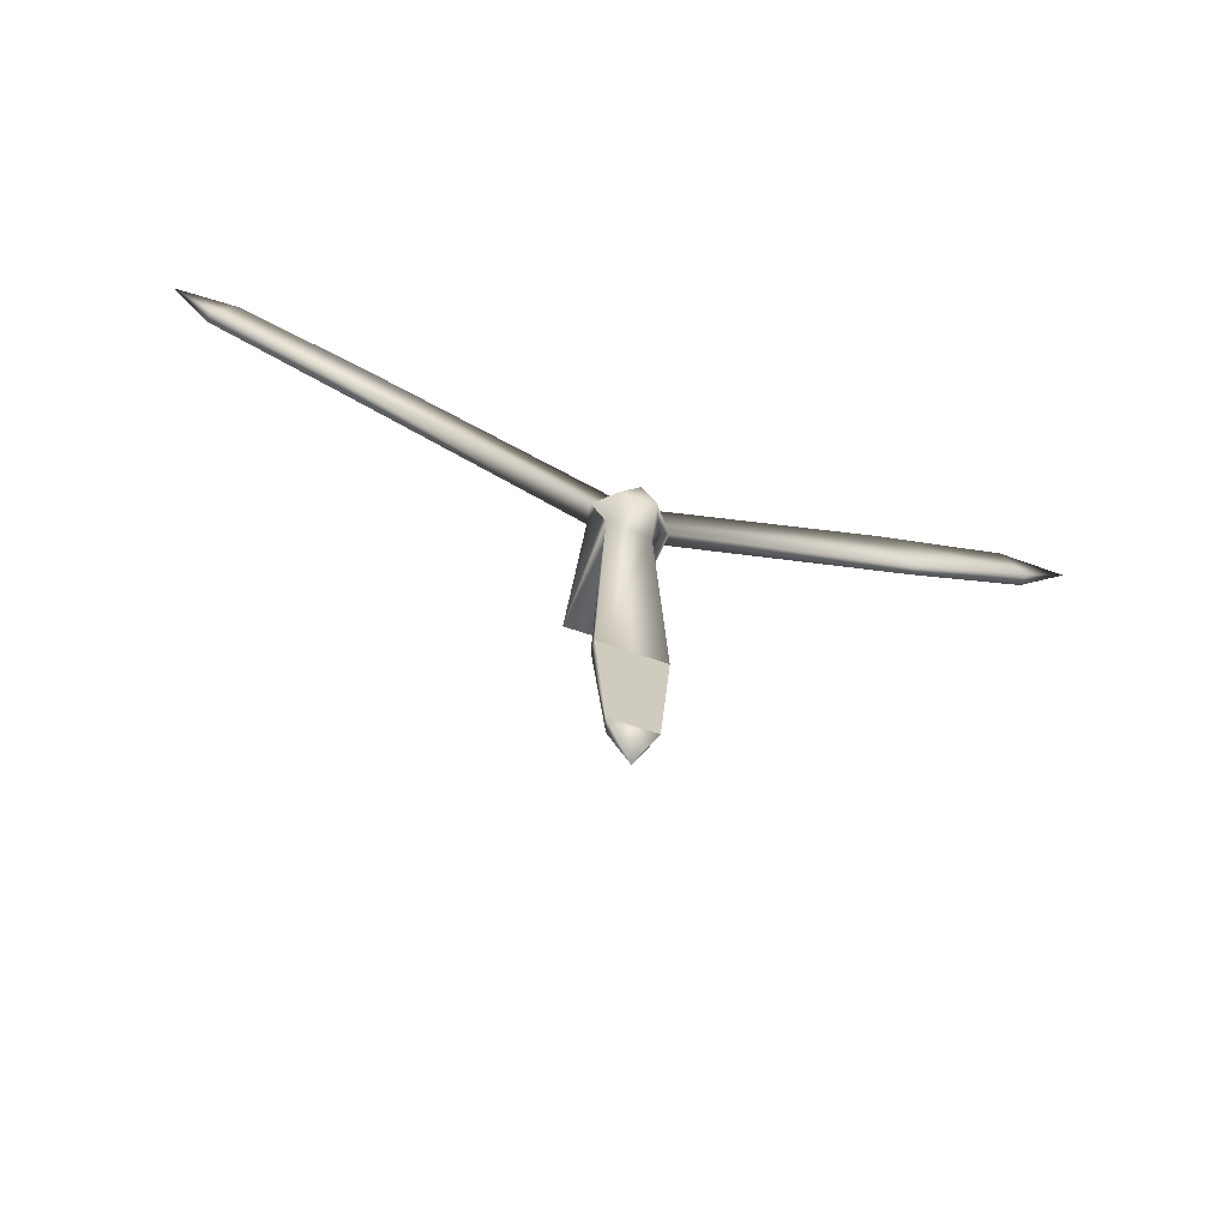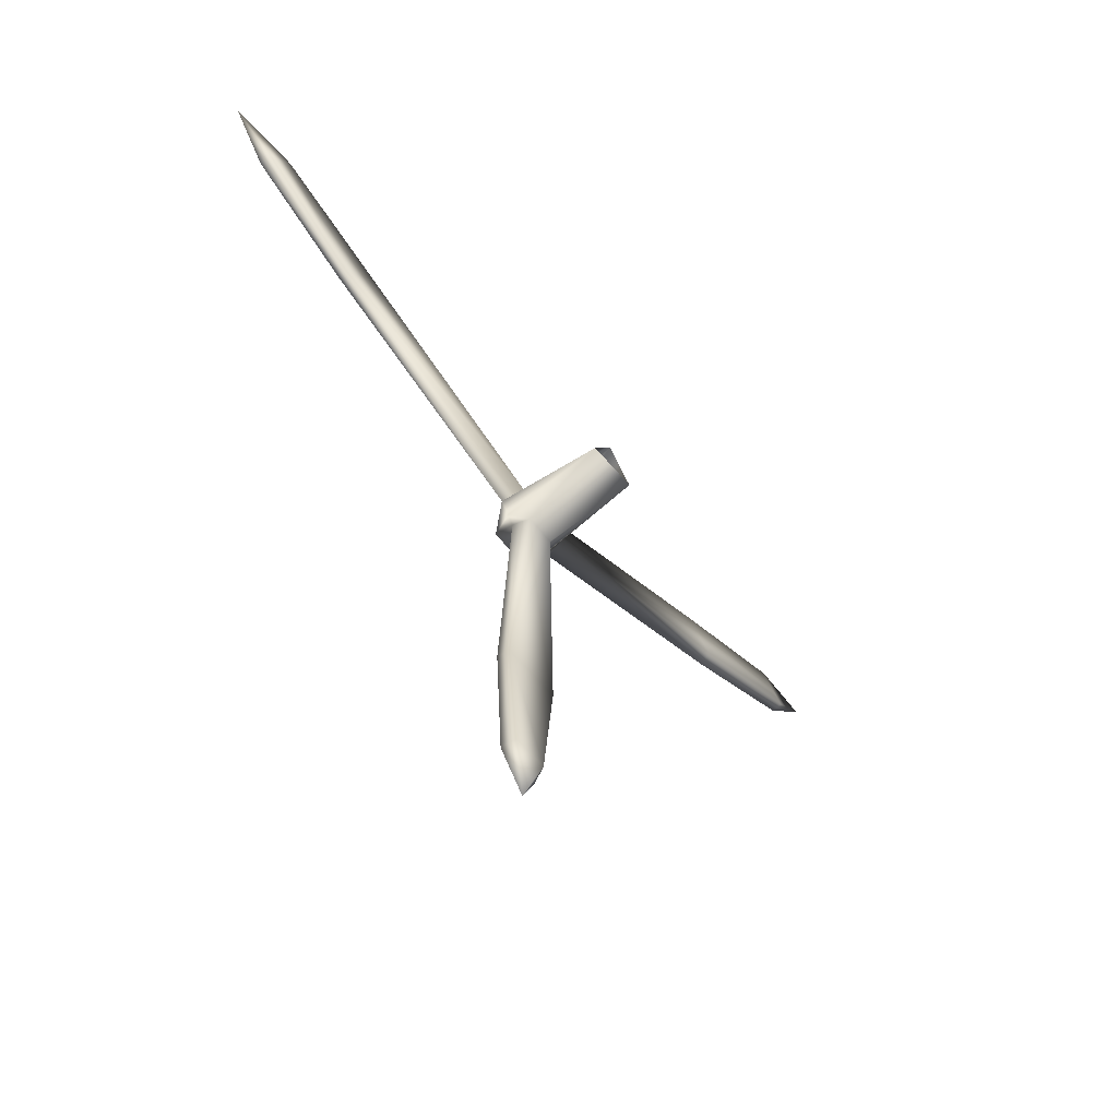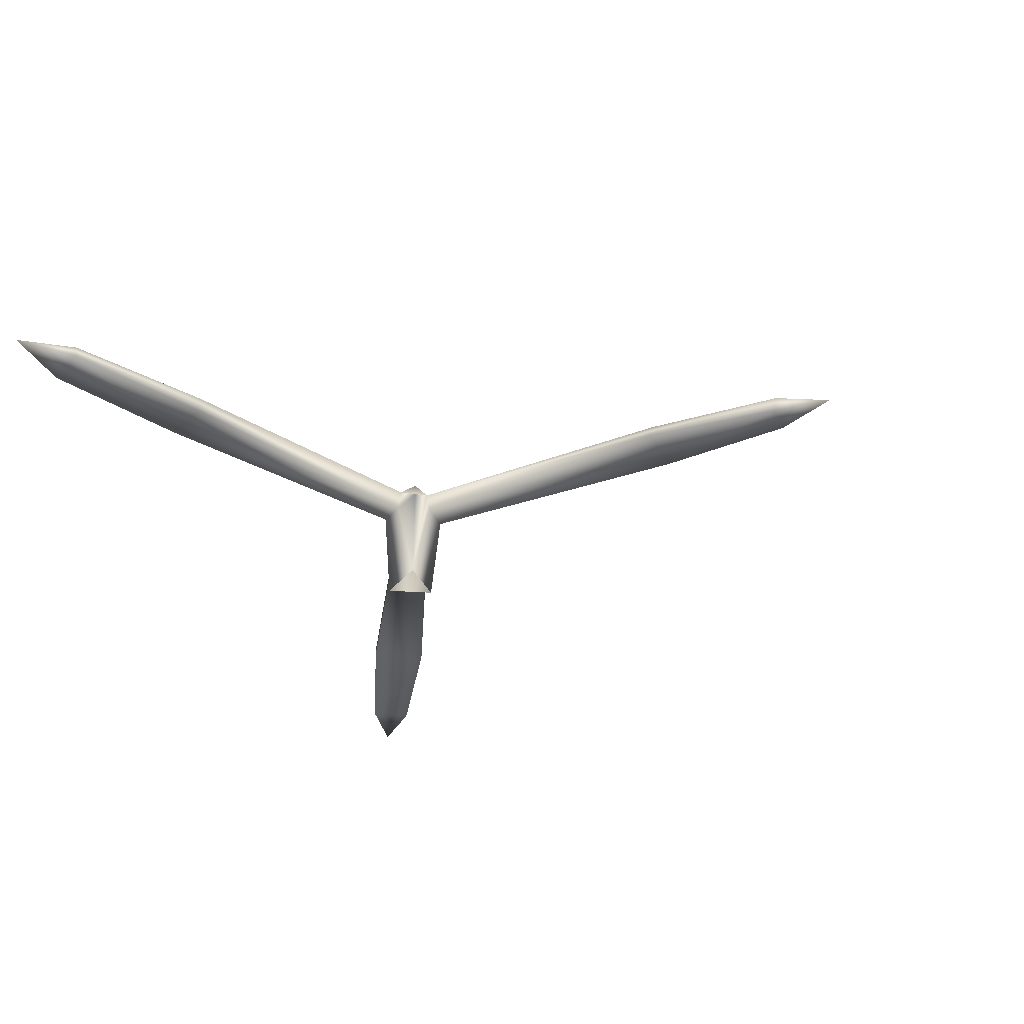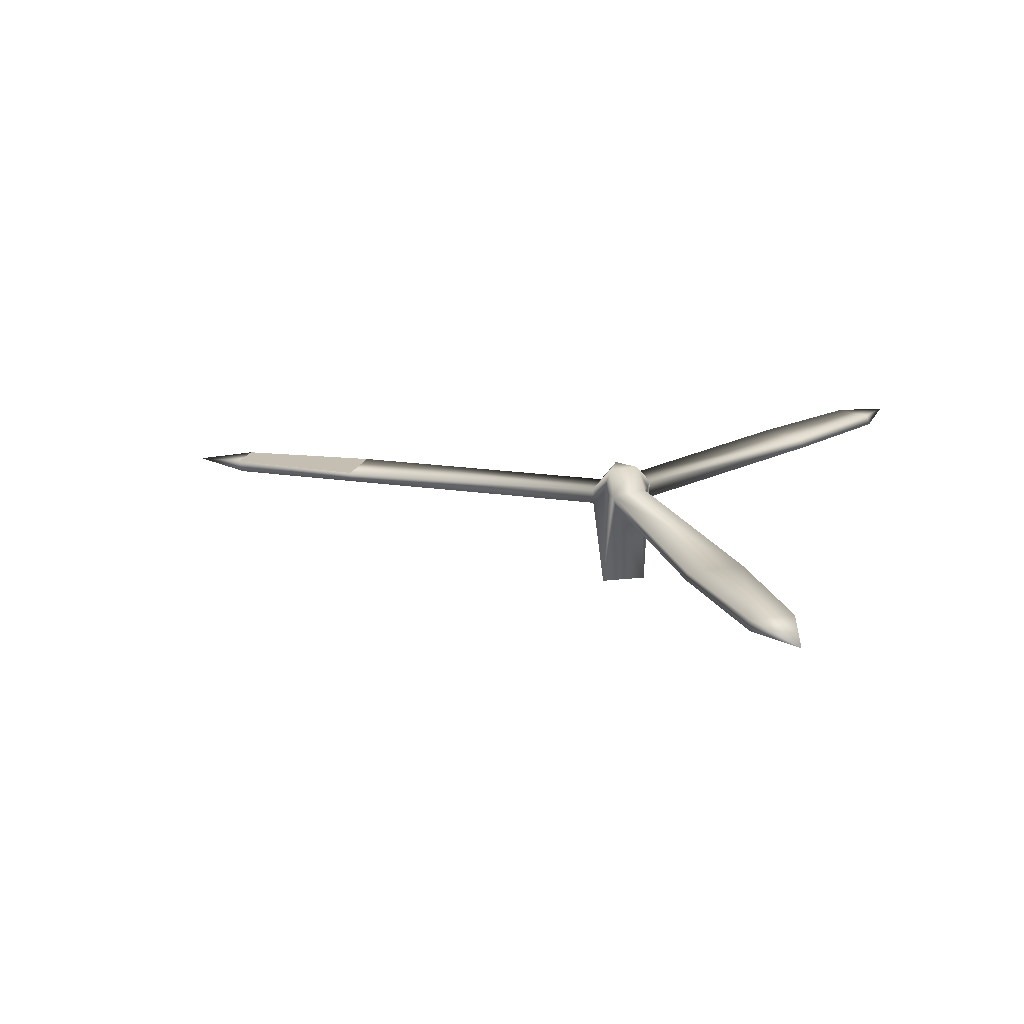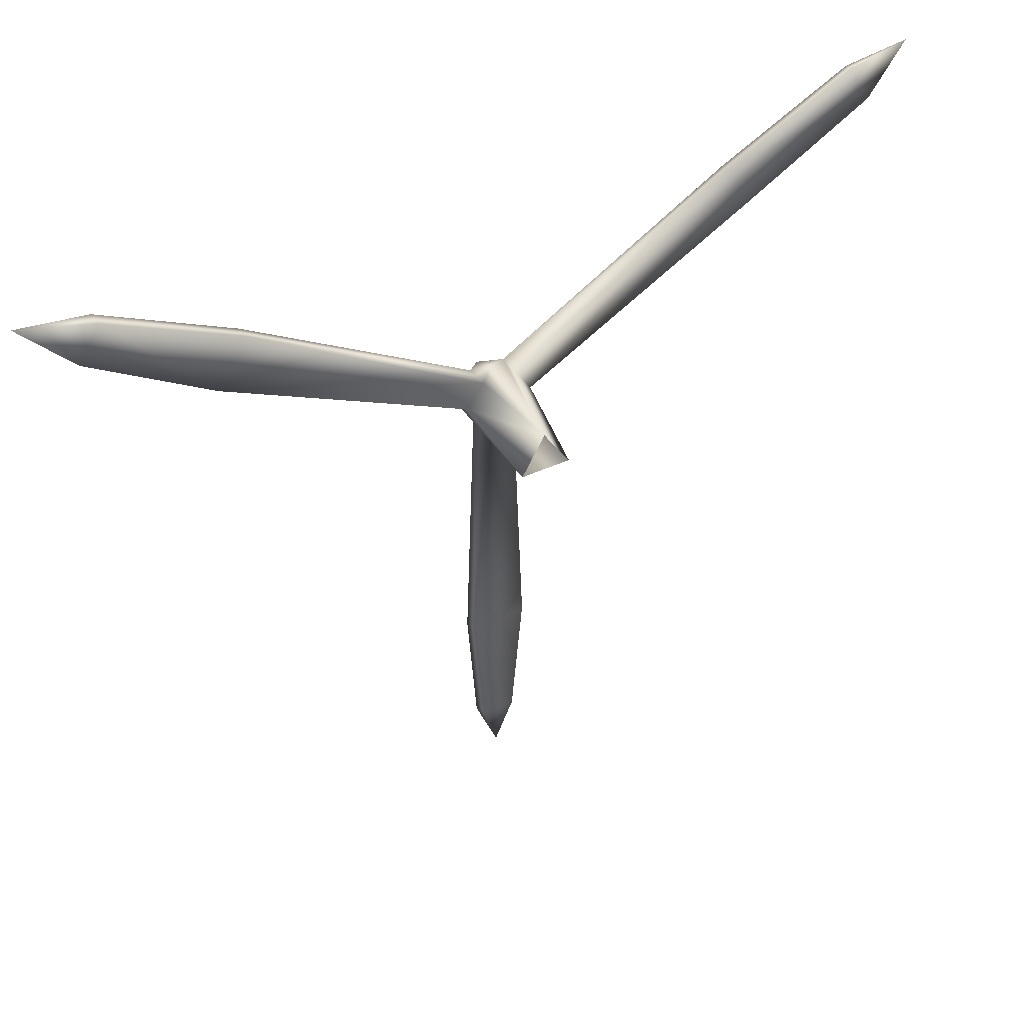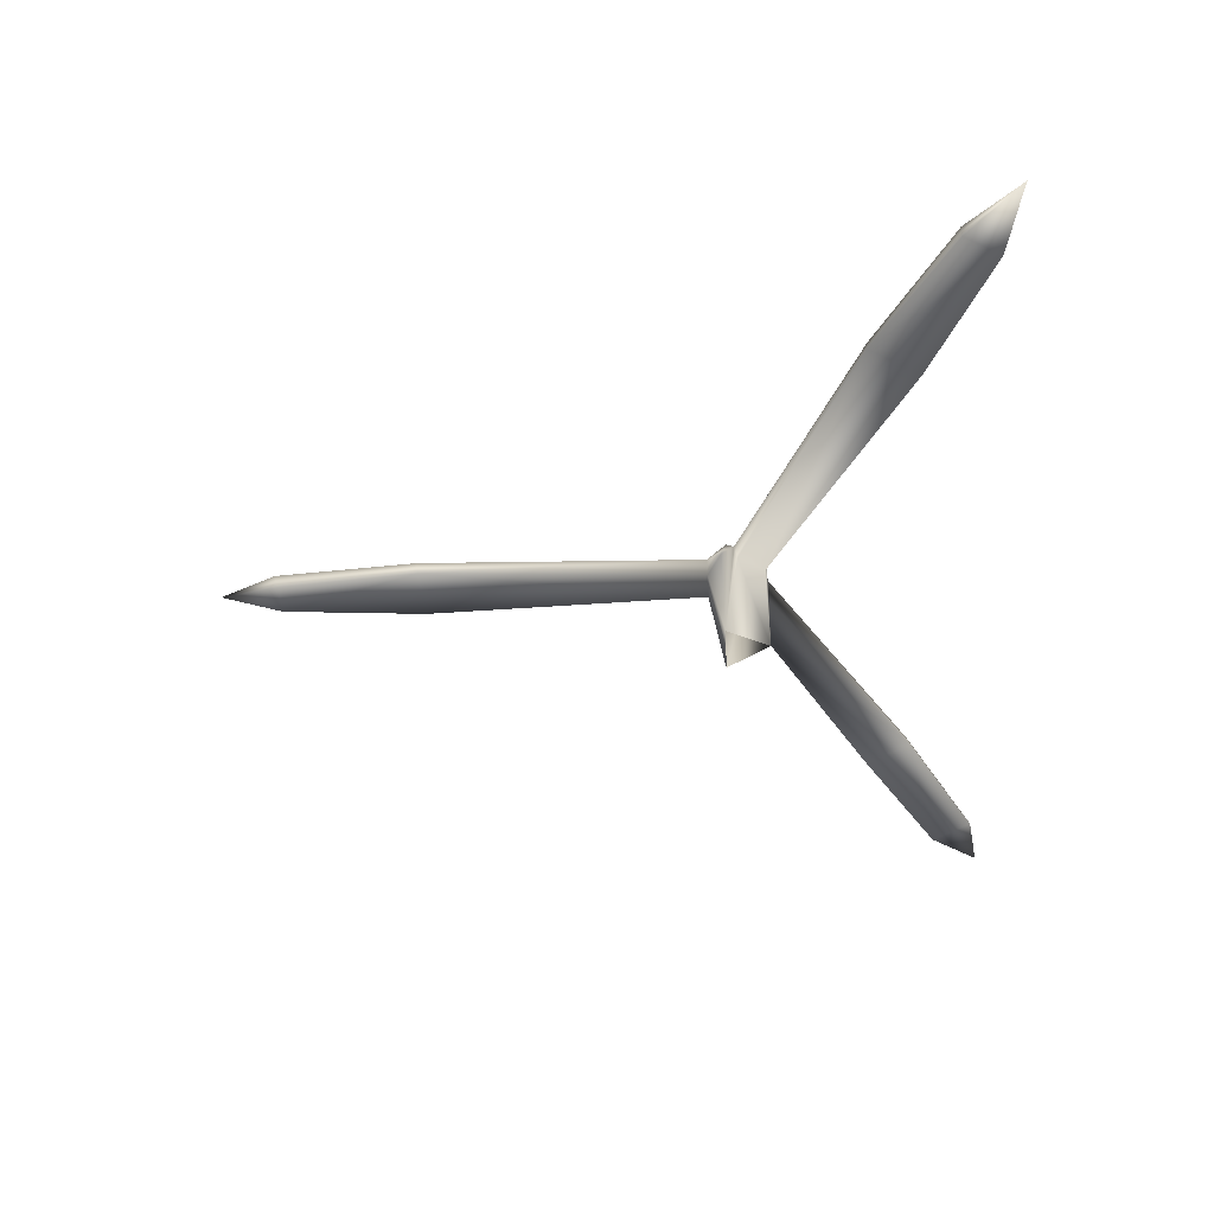
<metadata>
{"format":"obj","ext":"obj","renderer":"f3d","projection":"perspective","resolution":1024,"background":"white","views":[{"elev":-69.2,"azim":161.4,"up":"+Z"},{"elev":-65.4,"azim":-49.3,"up":"+Z"},{"elev":-37.8,"azim":113.7,"up":"+Y"},{"elev":17.5,"azim":-75.4,"up":"+Y"},{"elev":44.6,"azim":-28.6,"up":"+Z"},{"elev":-46.5,"azim":-86.7,"up":"+Y"}]}
</metadata>
<code>
g default
v -337.6 12.87 -79.94
v -329.8 13.1 -79.7
v -329.8 13.39 -161.1
v -337.6 13.42 -160.9
v -408.8 13.4 -36.08
v -404.6 13.45 -28.75
v -337.6 13.81 -68.67
v -340.7 12.76 -74.81
v -327 13.57 -74.63
v -330.9 13.79 -68.74
v -261.6 13.49 -28.43
v -257.5 13.38 -35.22
v -337 17.52 -76.24
v -338.8 12.92 -77.27
v -328.7 13.47 -77.31
v -330.4 17.38 -76.4
v -333.9 13.37 -68.72
v -334.3 17.77 -71.06
v -257.6 11.22 -35.26
v -262 11.44 -27.69
v -330.3 9.876 -69.3
v -327.5 9.761 -73.86
v -249.8 12.43 -26
v -281.5 13.46 -50.17
v -282.2 10.99 -49.53
v -286.7 11.33 -40.81
v -286.7 13.45 -41.47
v -330.9 9.883 -79.93
v -336.5 9.724 -79.91
v -336.9 10.98 -160.1
v -330.7 10.96 -160.2
v -333.7 12.31 -171.5
v -328.1 13.3 -133.9
v -328.2 11.31 -133.3
v -338.7 11.15 -133.7
v -339.5 13.24 -133.9
v -404.2 11.1 -29.2
v -408.4 11.14 -36.16
v -340.1 10.34 -74.24
v -336.9 10.1 -69.19
v -417.7 12.39 -26.02
v -386 13.19 -51.09
v -385.9 11.49 -51.3
v -380 11.24 -41.63
v -380.4 13.38 -41.41
v -338.4 -7.168 -77.15
v -334.1 -7.16 -69.08
v -329.1 -7.164 -77.23
g polySurface3 low_low_helices low
f 36 33 3 4
f 45 42 5 6
f 27 24 9 10
f 14 8 13 1
f 9 15 2 16
f 18 7 17 10
f 8 7 18 13
f 10 9 16 18
f 2 1 13 16
f 18 16 13
f 22 25 26 21
f 24 25 22 9
f 26 27 10 21
f 12 11 23
f 19 23 20
f 12 23 19
f 23 11 20
f 19 25 24 12
f 26 25 19 20
f 11 27 26 20
f 12 24 27 11
f 31 34 35 30
f 3 33 34 31
f 35 36 4 30
f 4 3 32
f 32 31 30
f 31 32 3
f 32 30 4
f 34 33 2 28
f 35 34 28 29
f 1 36 35 29
f 1 2 33 36
f 43 44 37 38
f 5 42 43 38
f 44 45 6 37
f 5 41 6
f 41 38 37
f 6 41 37
f 41 5 38
f 43 42 8 39
f 40 44 43 39
f 7 45 44 40
f 8 42 45 7
f 29 46 14 1
f 46 39 8 14
f 40 47 17 7
f 47 21 10 17
f 22 48 15 9
f 48 28 2 15
f 48 22 21 47
f 47 40 39 46
f 28 48 46 29

</code>
